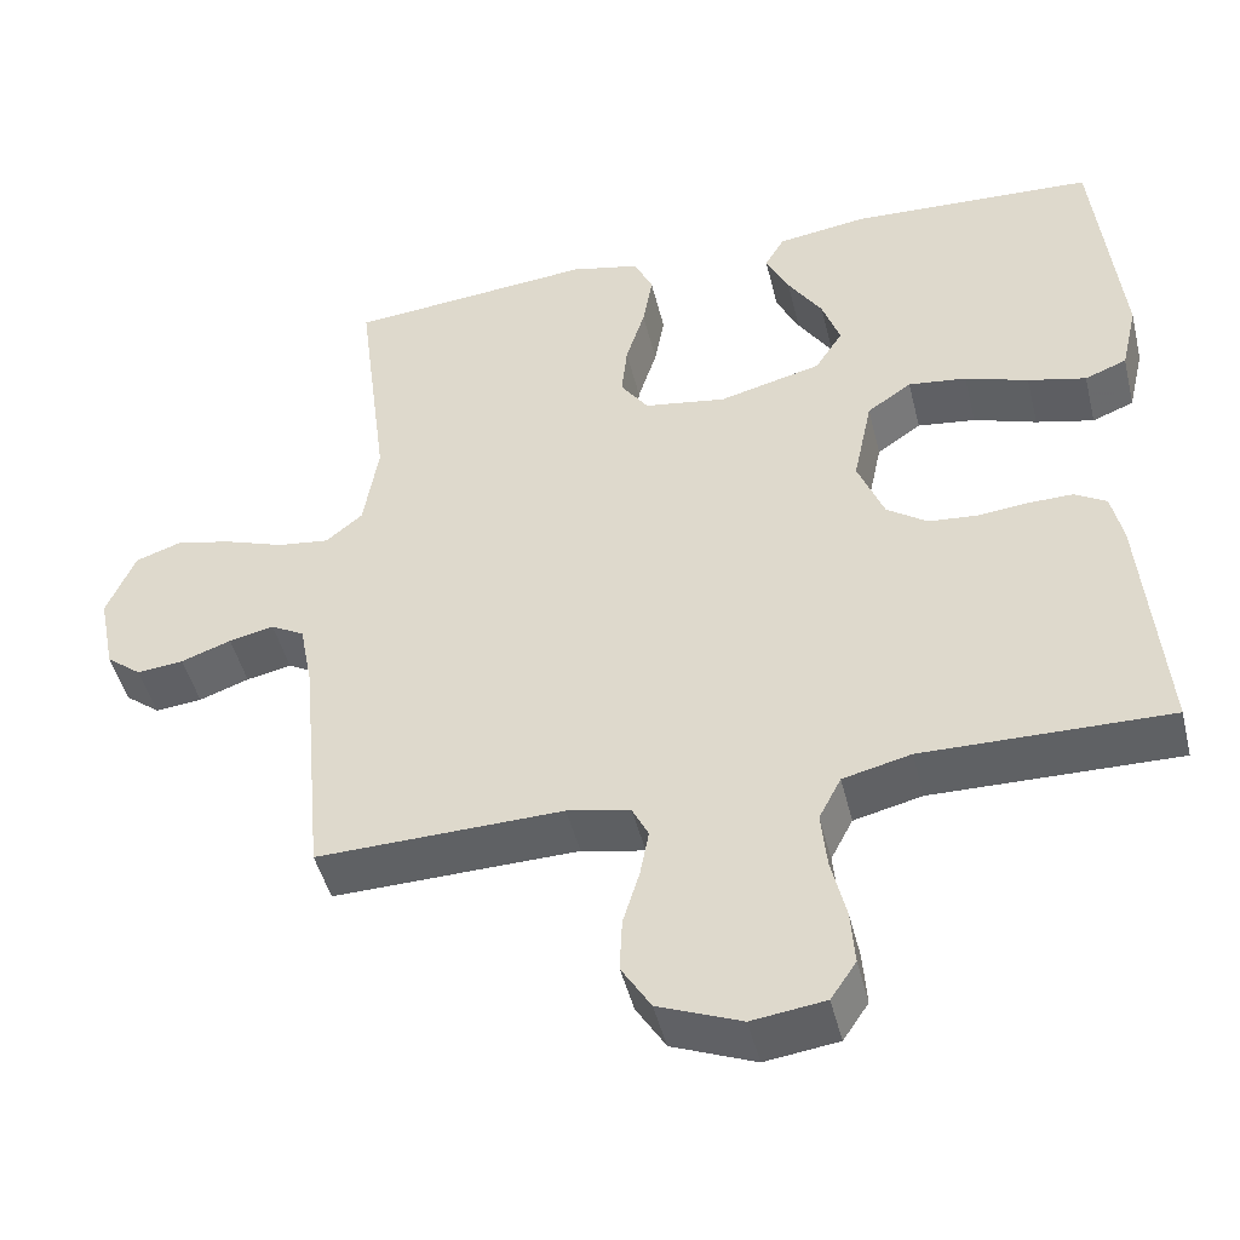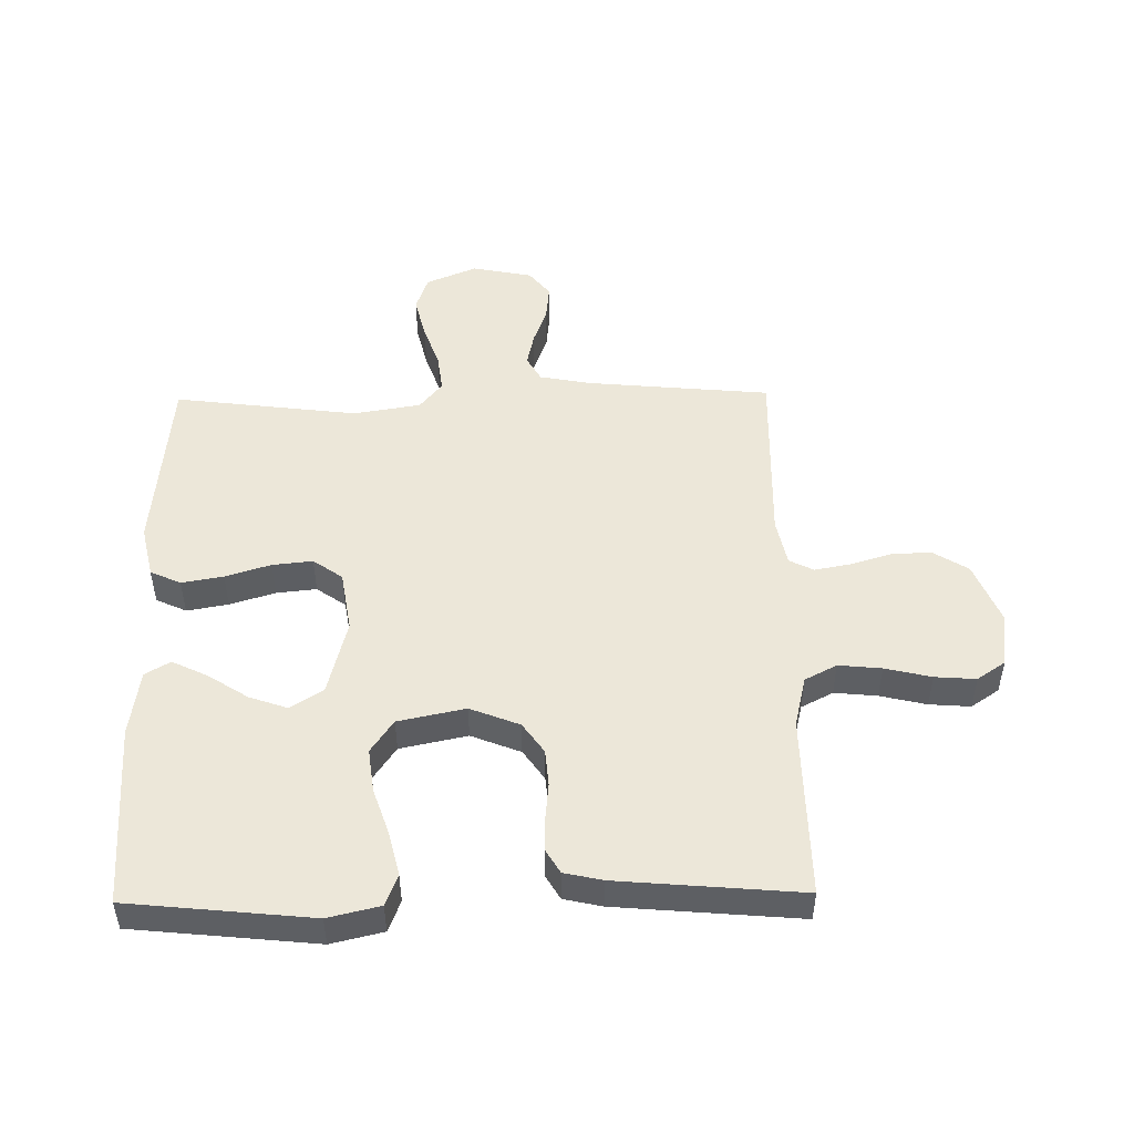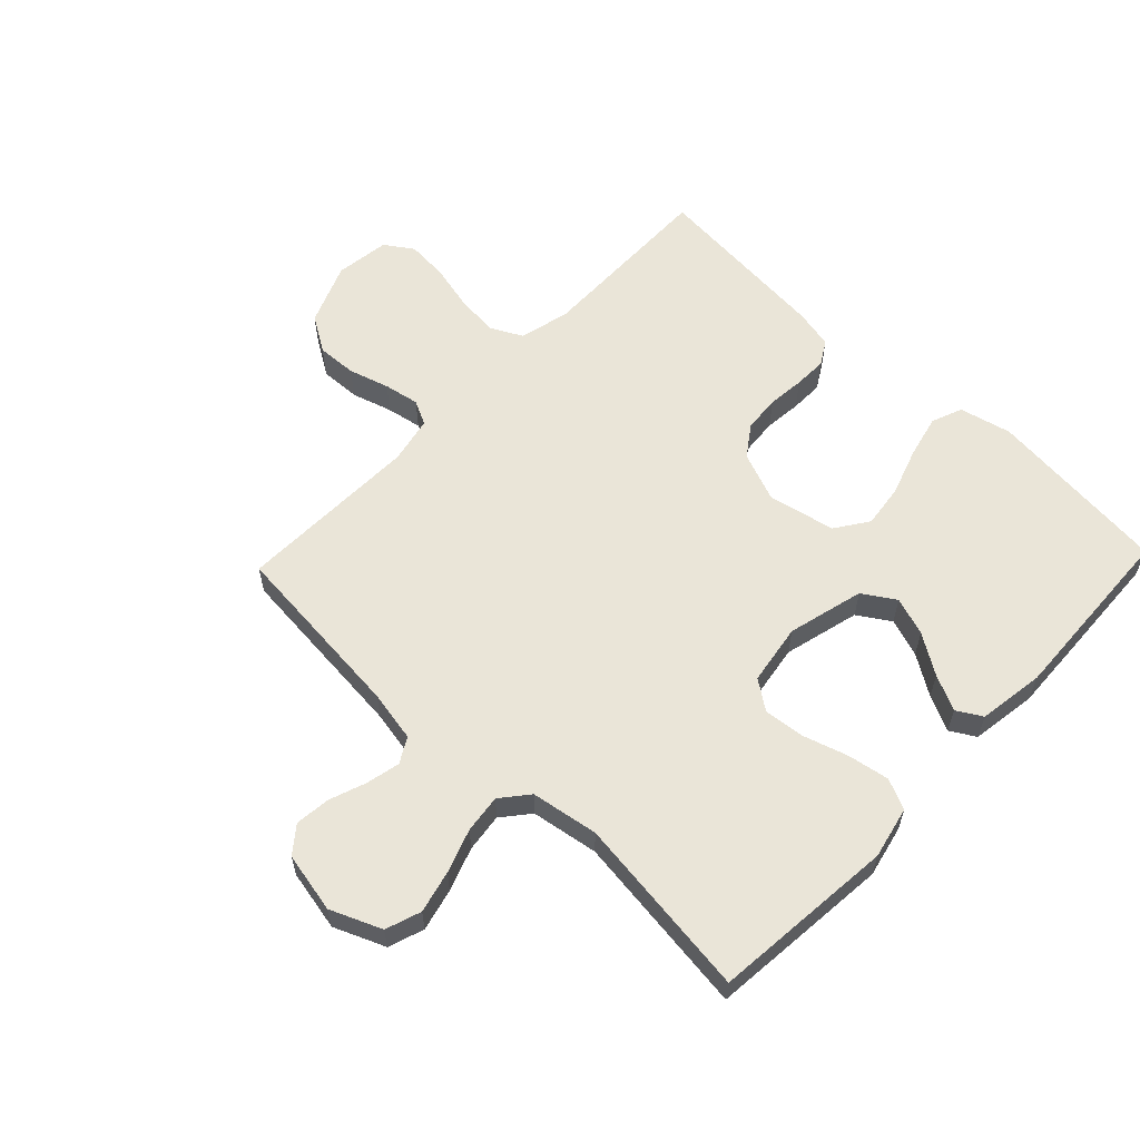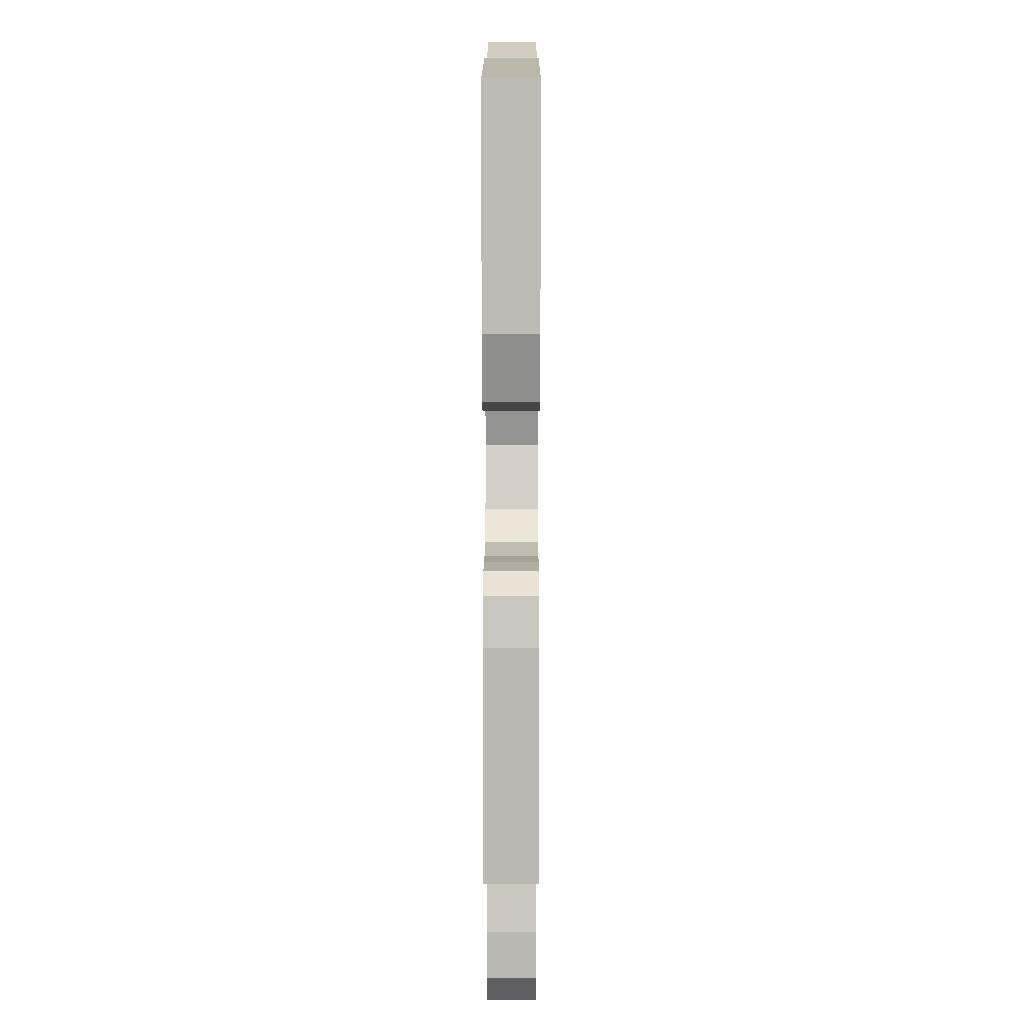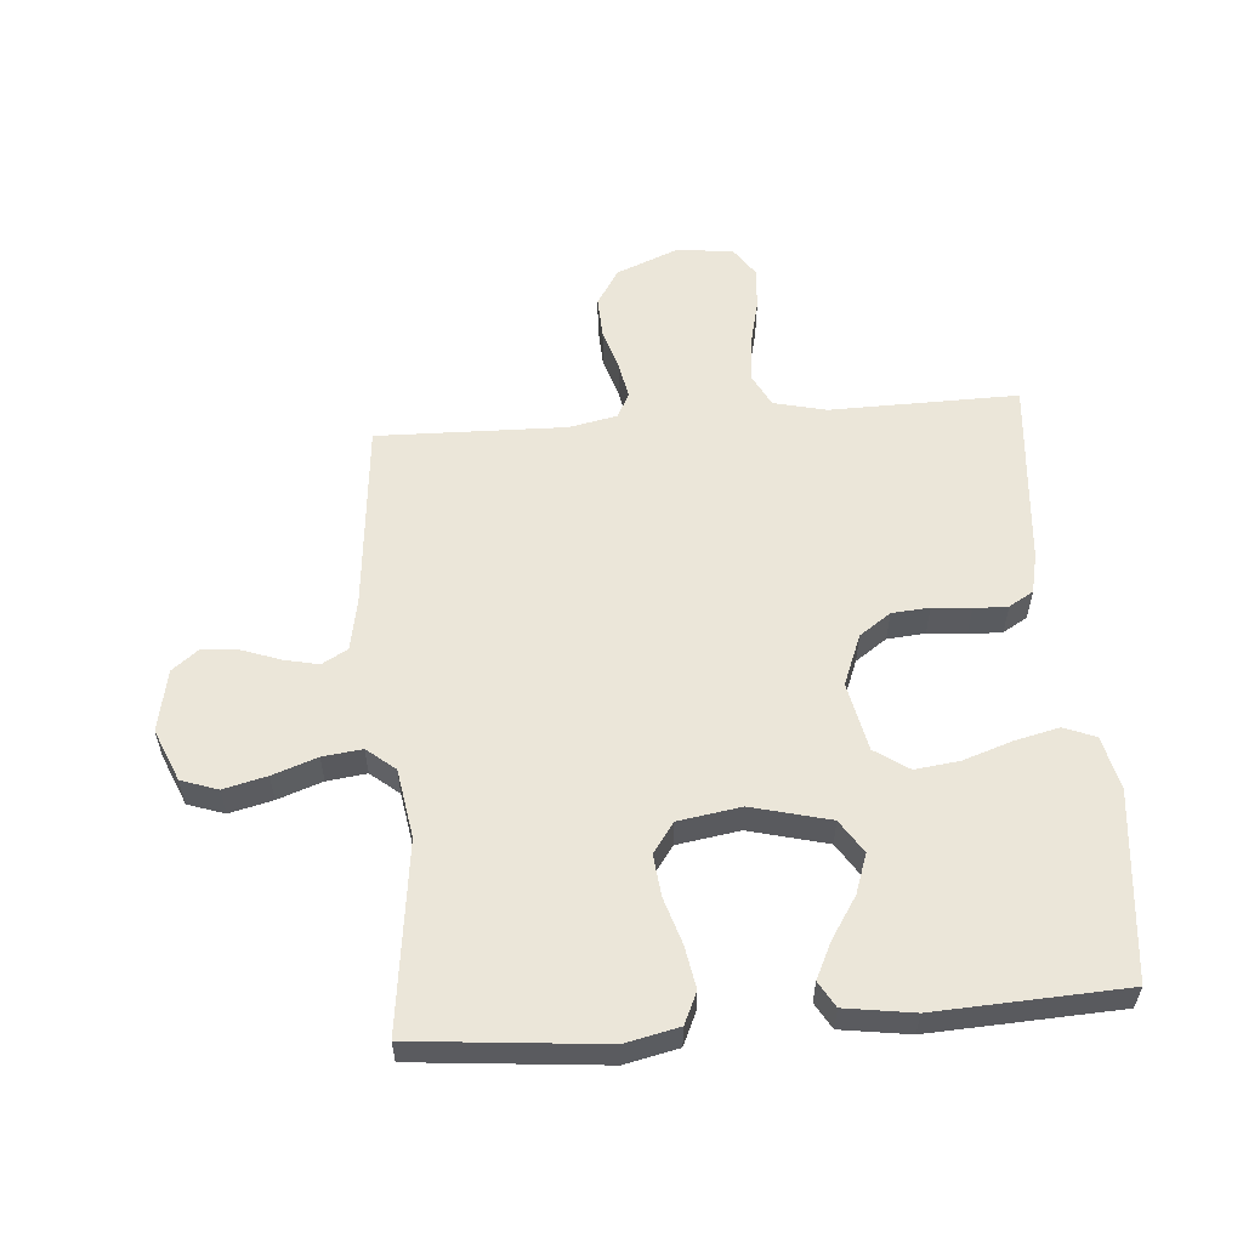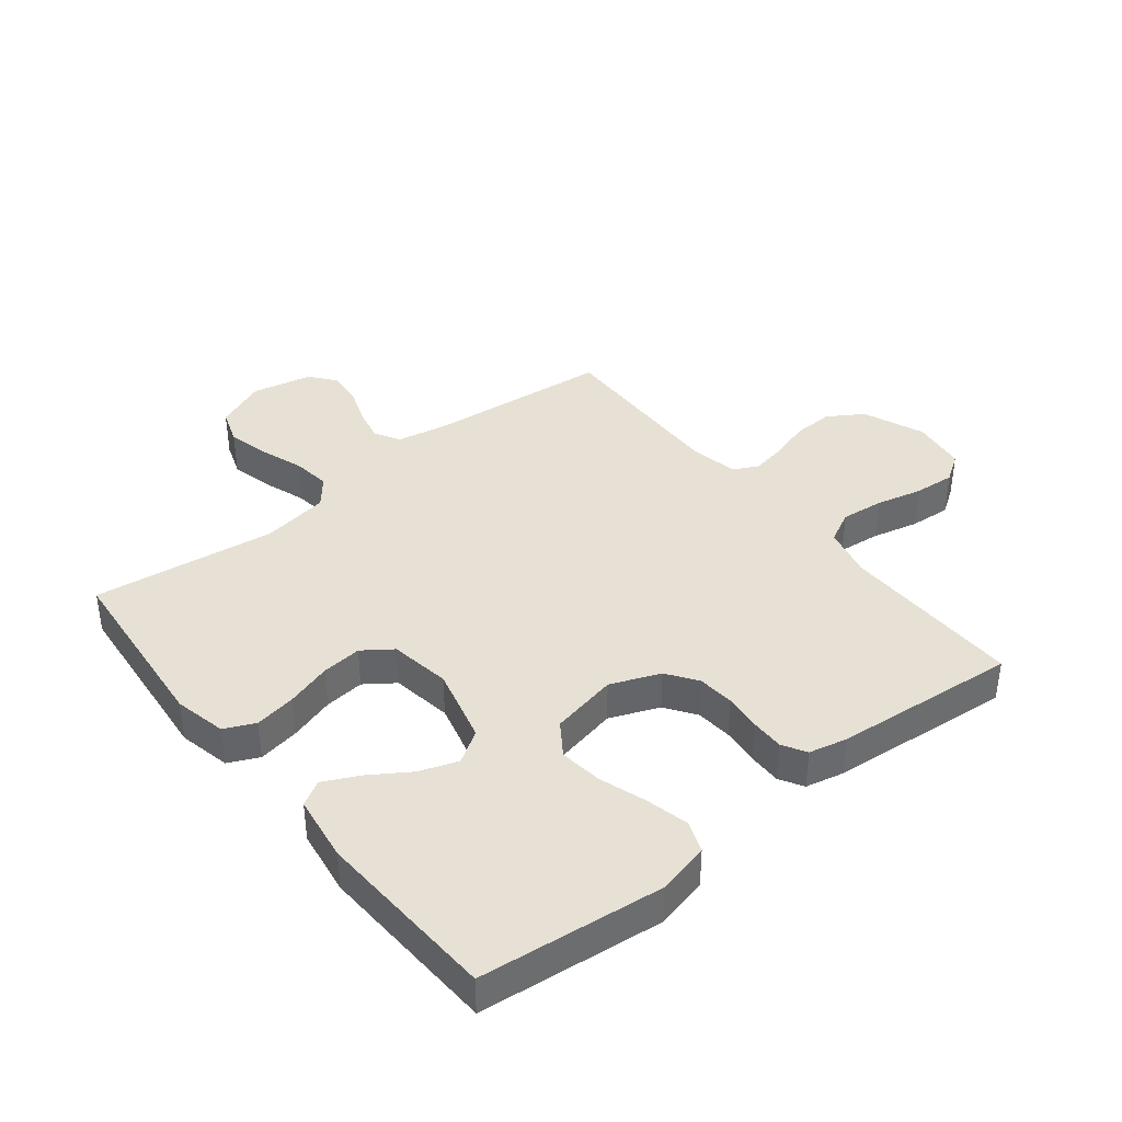
<metadata>
{"format":"obj","ext":"obj","renderer":"f3d","projection":"perspective","resolution":1024,"background":"white","views":[{"elev":-46.6,"azim":13.7,"up":"+Z"},{"elev":49.6,"azim":89.1,"up":"+Y"},{"elev":59.6,"azim":-46.3,"up":"+Y"},{"elev":11.6,"azim":90.1,"up":"+Z"},{"elev":57.0,"azim":-4.5,"up":"+Y"},{"elev":39.1,"azim":51.6,"up":"+Y"}]}
</metadata>
<code>
v 0.5 0.07 0.5
v 0.531 0.07 0.2
v 0.511 0.07 0.115
v 0.46 0.07 0.095
v 0.389 0.07 0.112
v 0.312 0.07 0.138
v 0.241 0.07 0.147
v 0.187 0.07 0.11
v 0.164 0.07 0
v 0.196 0.07 -0.081
v 0.246 0.07 -0.116
v 0.306 0.07 -0.121
v 0.367 0.07 -0.115
v 0.421 0.07 -0.114
v 0.46 0.07 -0.137
v 0.474 0.07 -0.2
v 0.5 0.07 -0.5
v 0.2 0.07 -0.495
v 0.117 0.07 -0.515
v 0.09 0.07 -0.567
v 0.097 0.07 -0.637
v 0.115 0.07 -0.713
v 0.12 0.07 -0.78
v 0.089 0.07 -0.826
v 0 0.07 -0.838
v -0.101 0.07 -0.797
v -0.137 0.07 -0.739
v -0.134 0.07 -0.673
v -0.114 0.07 -0.607
v -0.103 0.07 -0.549
v -0.123 0.07 -0.509
v -0.2 0.07 -0.493
v -0.5 0.07 -0.5
v -0.528 0.07 -0.2
v -0.544 0.07 -0.116
v -0.585 0.07 -0.093
v -0.64 0.07 -0.105
v -0.701 0.07 -0.127
v -0.758 0.07 -0.133
v -0.801 0.07 -0.099
v -0.821 0.07 0
v -0.786 0.07 0.083
v -0.728 0.07 0.103
v -0.659 0.07 0.086
v -0.588 0.07 0.061
v -0.525 0.07 0.053
v -0.48 0.07 0.09
v -0.462 0.07 0.2
v -0.5 0.07 0.5
v -0.2 0.07 0.528
v -0.115 0.07 0.509
v -0.092 0.07 0.459
v -0.104 0.07 0.391
v -0.127 0.07 0.317
v -0.134 0.07 0.251
v -0.1 0.07 0.203
v 0 0.07 0.187
v 0.125 0.07 0.219
v 0.159 0.07 0.272
v 0.137 0.07 0.335
v 0.095 0.07 0.4
v 0.067 0.07 0.458
v 0.091 0.07 0.499
v 0.2 0.07 0.515
v 0.5 0 0.5
v 0.531 0 0.2
v 0.511 0 0.115
v 0.46 0 0.095
v 0.389 0 0.112
v 0.312 0 0.138
v 0.241 0 0.147
v 0.187 0 0.11
v 0.164 0 0
v 0.196 0 -0.081
v 0.246 0 -0.116
v 0.306 0 -0.121
v 0.367 0 -0.115
v 0.421 0 -0.114
v 0.46 0 -0.137
v 0.474 0 -0.2
v 0.5 0 -0.5
v 0.2 0 -0.495
v 0.117 0 -0.515
v 0.09 0 -0.567
v 0.097 0 -0.637
v 0.115 0 -0.713
v 0.12 0 -0.78
v 0.089 0 -0.826
v 0 0 -0.838
v -0.101 0 -0.797
v -0.137 0 -0.739
v -0.134 0 -0.673
v -0.114 0 -0.607
v -0.103 0 -0.549
v -0.123 0 -0.509
v -0.2 0 -0.493
v -0.5 0 -0.5
v -0.528 0 -0.2
v -0.544 0 -0.116
v -0.585 0 -0.093
v -0.64 0 -0.105
v -0.701 0 -0.127
v -0.758 0 -0.133
v -0.801 0 -0.099
v -0.821 0 0
v -0.786 0 0.083
v -0.728 0 0.103
v -0.659 0 0.086
v -0.588 0 0.061
v -0.525 0 0.053
v -0.48 0 0.09
v -0.462 0 0.2
v -0.5 0 0.5
v -0.2 0 0.528
v -0.115 0 0.509
v -0.092 0 0.459
v -0.104 0 0.391
v -0.127 0 0.317
v -0.134 0 0.251
v -0.1 0 0.203
v 0 0 0.187
v 0.125 0 0.219
v 0.159 0 0.272
v 0.137 0 0.335
v 0.095 0 0.4
v 0.067 0 0.458
v 0.091 0 0.499
v 0.2 0 0.515
f 4 5 6
f 3 4 6
f 2 3 6
f 1 2 6
f 64 1 6
f 63 64 6
f 62 63 6
f 61 62 6
f 60 61 6
f 59 60 6 7
f 58 59 7 8
f 57 58 8 9
f 56 57 9 10
f 52 53 54
f 51 52 54
f 50 51 54
f 49 50 54
f 48 49 54
f 47 48 54 55
f 46 47 55 56
f 43 44 45
f 42 43 45
f 41 42 45
f 40 41 45
f 39 40 45
f 38 39 45
f 37 38 45
f 36 37 45 46
f 46 56 10
f 36 46 10
f 35 36 10
f 32 33 34
f 35 10 11
f 34 35 11
f 32 34 11
f 31 32 11
f 27 28 29
f 26 27 29
f 25 26 29
f 24 25 29
f 23 24 29
f 22 23 29
f 21 22 29
f 20 21 29 30
f 31 11 12
f 30 31 12
f 20 30 12
f 19 20 12
f 16 17 18
f 16 18 19
f 15 16 19
f 14 15 19
f 13 14 19
f 12 13 19
f 70 69 68
f 70 68 67
f 70 67 66
f 70 66 65
f 70 65 128
f 70 128 127
f 70 127 126
f 70 126 125
f 70 125 124
f 71 70 124 123
f 72 71 123 122
f 73 72 122 121
f 74 73 121 120
f 118 117 116
f 118 116 115
f 118 115 114
f 118 114 113
f 118 113 112
f 119 118 112 111
f 120 119 111 110
f 109 108 107
f 109 107 106
f 109 106 105
f 109 105 104
f 109 104 103
f 109 103 102
f 109 102 101
f 110 109 101 100
f 74 120 110
f 74 110 100
f 74 100 99
f 98 97 96
f 75 74 99
f 75 99 98
f 75 98 96
f 75 96 95
f 93 92 91
f 93 91 90
f 93 90 89
f 93 89 88
f 93 88 87
f 93 87 86
f 93 86 85
f 94 93 85 84
f 76 75 95
f 76 95 94
f 76 94 84
f 76 84 83
f 82 81 80
f 83 82 80
f 83 80 79
f 83 79 78
f 83 78 77
f 83 77 76
f 1 65 66 2
f 2 66 67 3
f 3 67 68 4
f 4 68 69 5
f 5 69 70 6
f 6 70 71 7
f 7 71 72 8
f 8 72 73 9
f 9 73 74 10
f 10 74 75 11
f 11 75 76 12
f 12 76 77 13
f 13 77 78 14
f 14 78 79 15
f 15 79 80 16
f 16 80 81 17
f 17 81 82 18
f 18 82 83 19
f 19 83 84 20
f 20 84 85 21
f 21 85 86 22
f 22 86 87 23
f 23 87 88 24
f 24 88 89 25
f 25 89 90 26
f 26 90 91 27
f 27 91 92 28
f 28 92 93 29
f 29 93 94 30
f 30 94 95 31
f 31 95 96 32
f 32 96 97 33
f 33 97 98 34
f 34 98 99 35
f 35 99 100 36
f 36 100 101 37
f 37 101 102 38
f 38 102 103 39
f 39 103 104 40
f 40 104 105 41
f 41 105 106 42
f 42 106 107 43
f 43 107 108 44
f 44 108 109 45
f 45 109 110 46
f 46 110 111 47
f 47 111 112 48
f 48 112 113 49
f 49 113 114 50
f 50 114 115 51
f 51 115 116 52
f 52 116 117 53
f 53 117 118 54
f 54 118 119 55
f 55 119 120 56
f 56 120 121 57
f 57 121 122 58
f 58 122 123 59
f 59 123 124 60
f 60 124 125 61
f 61 125 126 62
f 62 126 127 63
f 63 127 128 64
f 64 128 65 1

</code>
